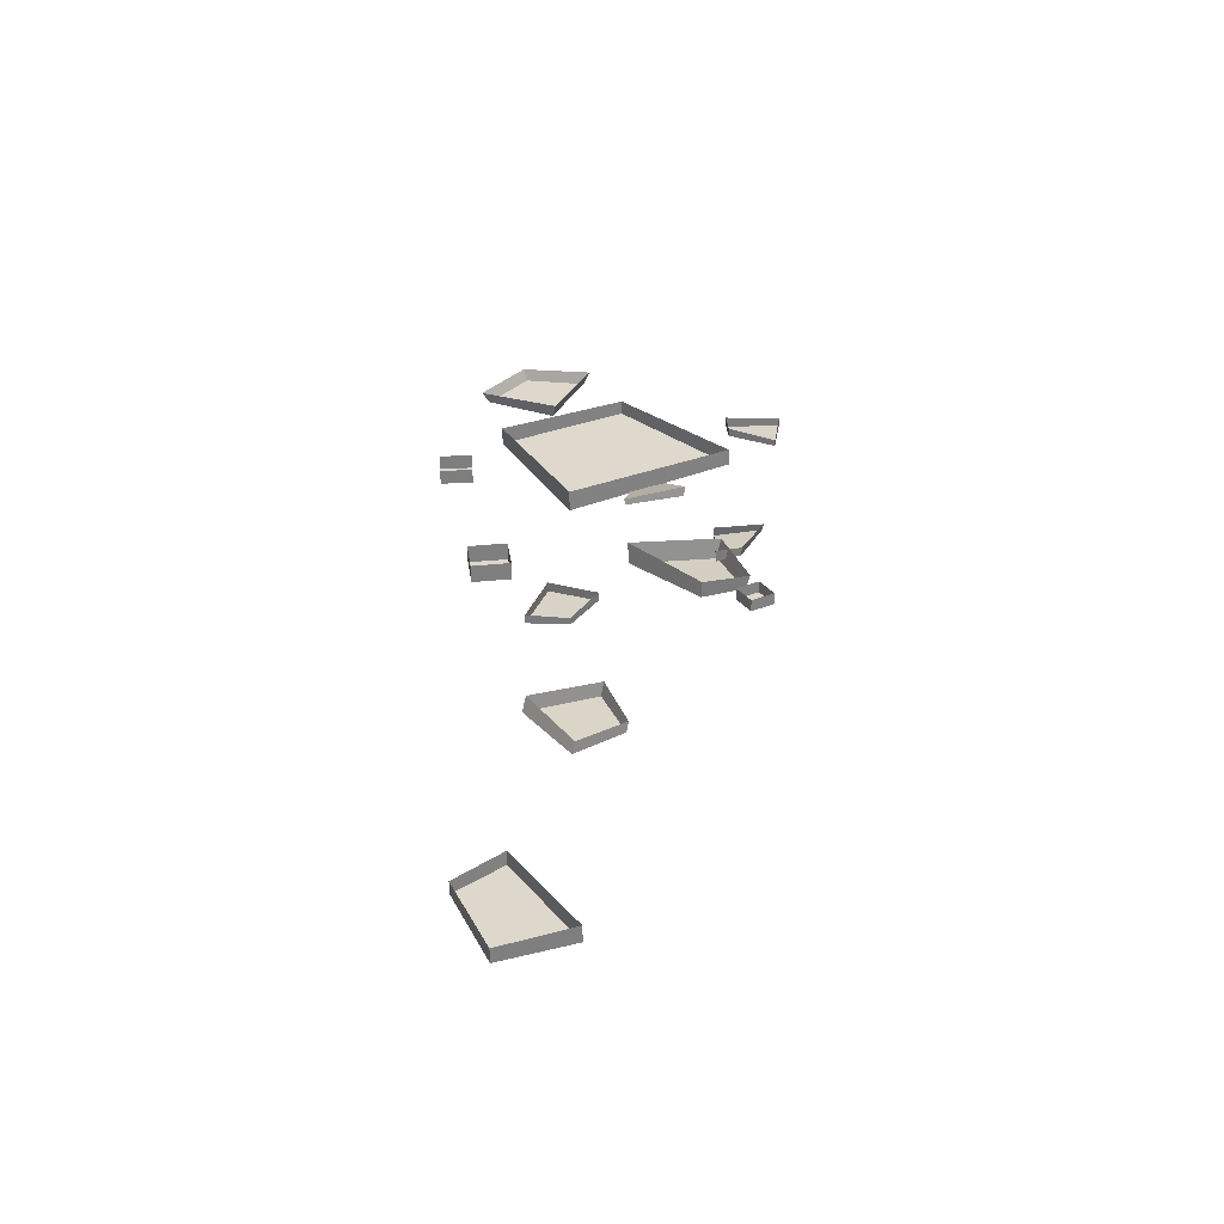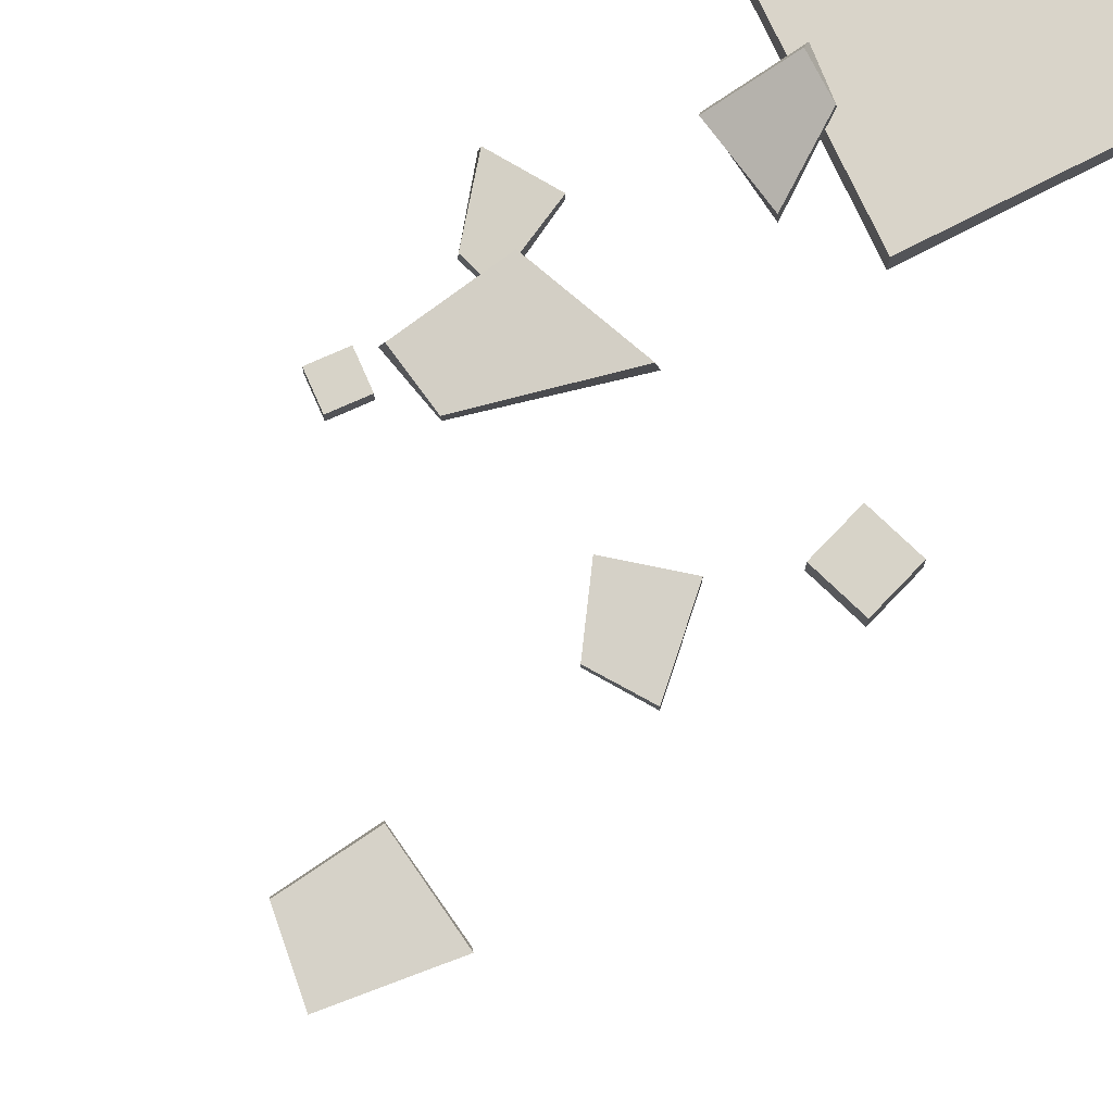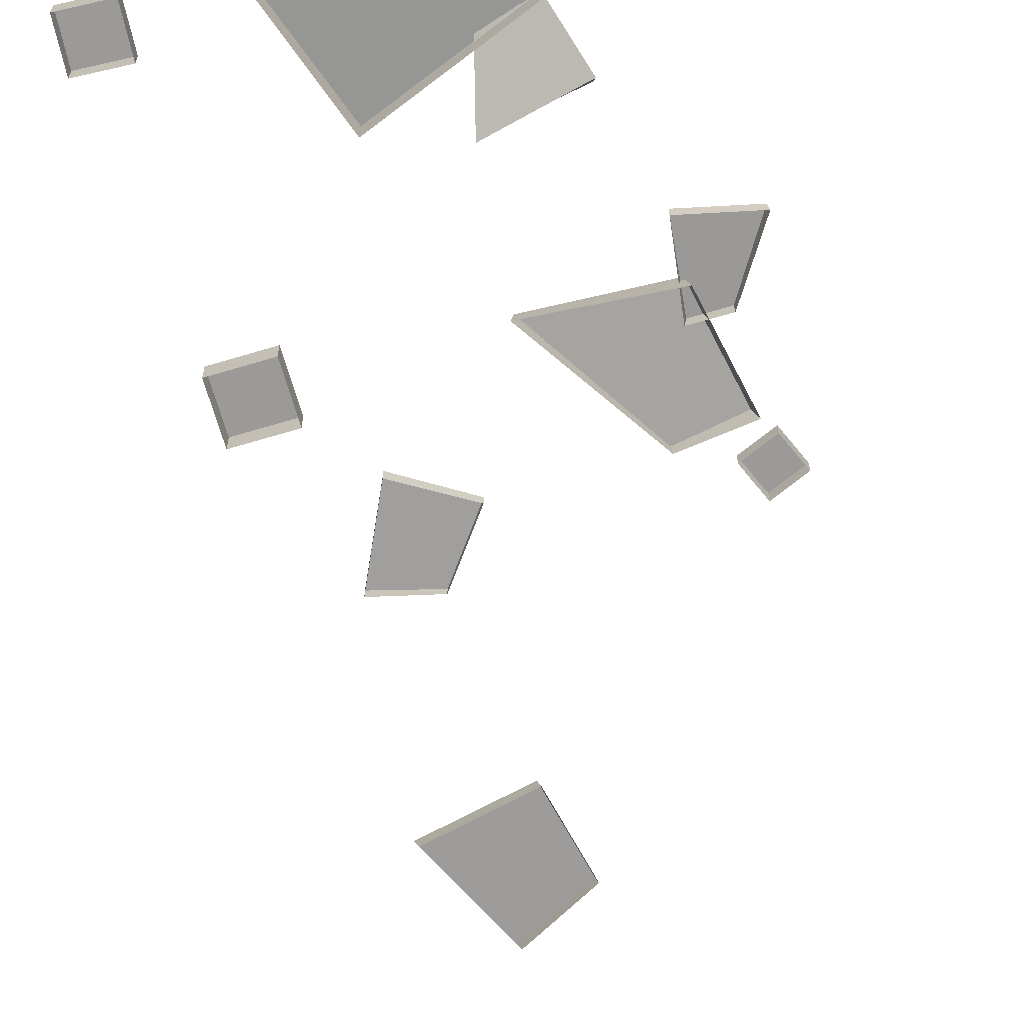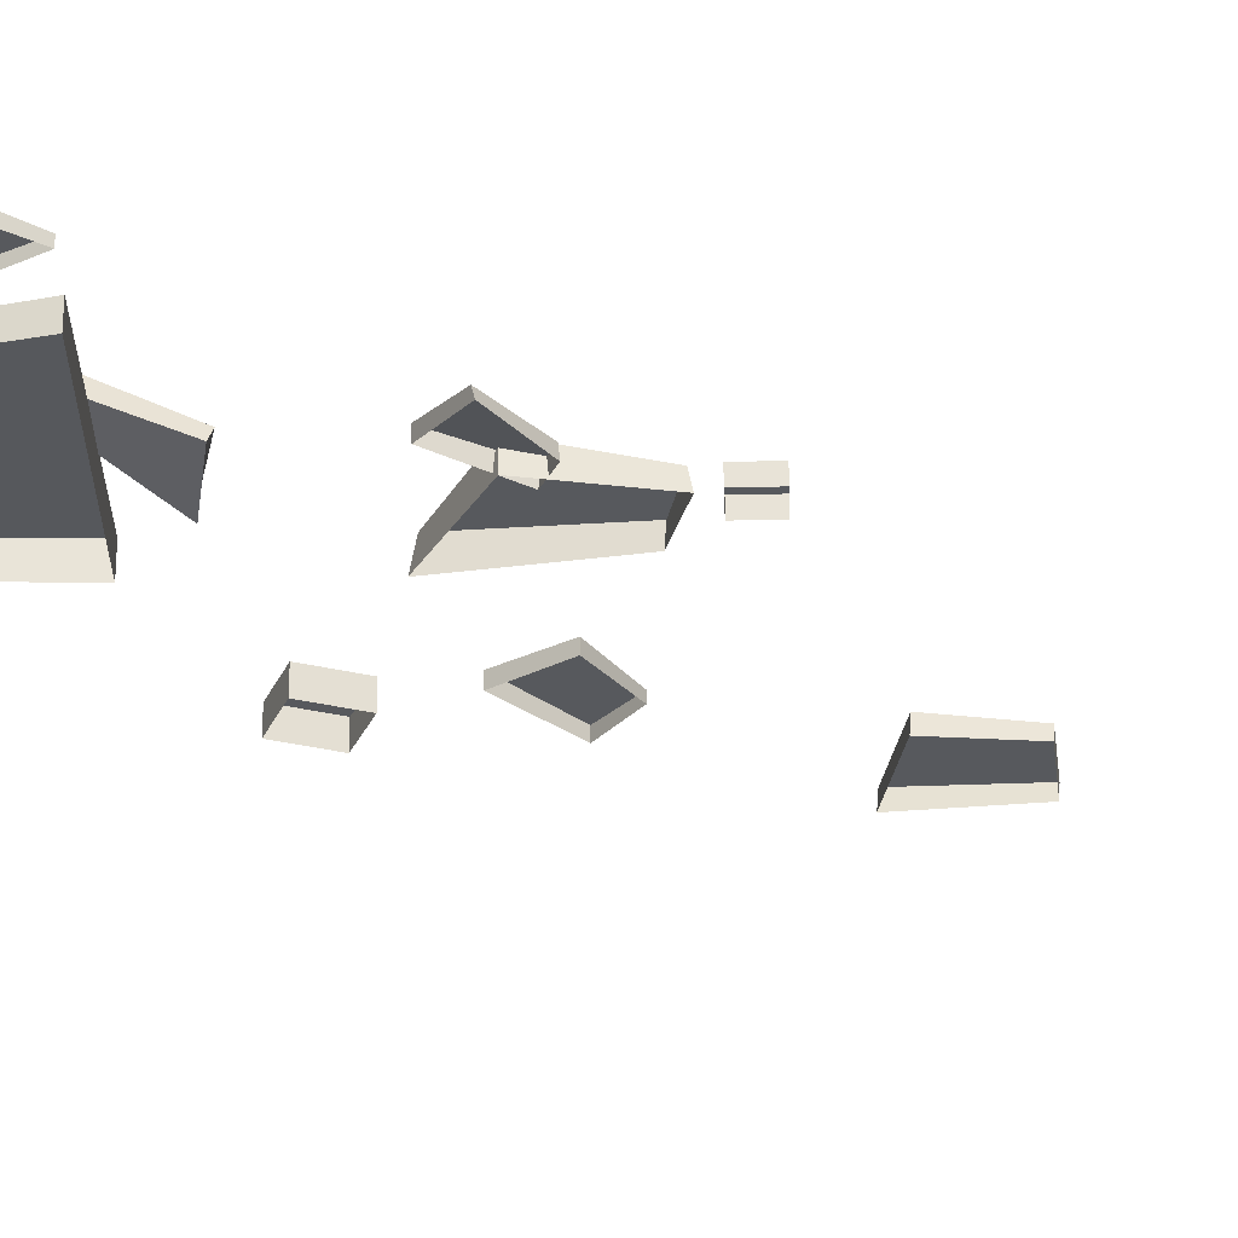
<metadata>
{"format":"obj","ext":"obj","renderer":"f3d","projection":"perspective","resolution":1024,"background":"white","views":[{"elev":-59.2,"azim":0.5,"up":"+Z"},{"elev":76.7,"azim":-144.1,"up":"+Y"},{"elev":-69.5,"azim":8.7,"up":"+Y"},{"elev":-29.1,"azim":61.9,"up":"+Y"}]}
</metadata>
<code>
v 1.277 -0.01269 -0.9643
v 1.27 -0.01477 -0.8608
v 1.277 0.01988 -0.9643
v 1.27 0.02541 -0.8608
v 1.466 0.01644 -1.07
v 1.495 0.0208 -0.8718
v 1.466 -0.00924 -1.07
v 1.495 -0.0136 -0.8718
v 0.4574 -0.01477 -3.907
v 0.6967 -0.01477 -4.275
v 0.4574 0.03975 -3.907
v 0.6967 0.0484 -4.275
v 0.2883 0.03436 -4.058
v 0.4268 0.04118 -4.377
v 0.2883 -0.01477 -4.058
v 0.4268 -0.01477 -4.377
v 1.268 -0.01477 -1.165
v 0.6128 -0.01477 -1.528
v 1.268 0.05317 -1.165
v 0.6128 0.06953 -1.528
v 0.8254 0.04342 -0.6914
v 0.3195 0.05577 -0.9476
v 0.8254 -0.01477 -0.6914
v 0.3195 -0.01477 -0.9476
v 0.8629 0.07453 -1.345
v 0.9792 0.07858 -1.272
v 0.8615 0.1086 -1.354
v 0.9736 0.1204 -1.3
v 0.8383 0.02377 -1.569
v 1.072 0.02353 -1.497
v 0.8322 -0.004494 -1.575
v 1.08 -0.01056 -1.481
v 0.6602 -0.006122 -3.295
v 0.4879 -0.0149 -3.026
v 0.6499 0.03904 -3.305
v 0.474 0.04434 -3.039
v 0.8321 0.03825 -3.177
v 0.745 0.04372 -2.943
v 0.8401 -0.002077 -3.17
v 0.7558 -0.01031 -2.933
v 1.281 -0.01014 -1.987
v 1.179 -0.003608 -2.003
v 1.28 0.02434 -1.984
v 1.184 0.04142 -2.003
v 1.371 0.02227 -1.788
v 1.181 0.05227 -1.778
v 1.376 -0.005641 -1.793
v 1.181 0.01604 -1.781
v 1.301 -0.01477 -2.212
v 1.12 -0.01477 -2.259
v 1.285 0.04269 -2.21
v 1.117 0.04639 -2.264
v 1.188 0.07147 -1.926
v 0.8486 0.07526 -1.954
v 1.204 -0.01293 -1.92
v 0.8439 -0.009053 -1.939
v 0.466 -0.004999 -2.471
v 0.5431 -0.000578 -2.228
v 0.4663 0.02989 -2.47
v 0.5441 0.03747 -2.226
v 0.6316 0.02507 -2.49
v 0.7335 0.03122 -2.309
v 0.6313 -0.002024 -2.49
v 0.7331 -0.003849 -2.31
v 0.6843 -0.01477 -0.3904
v 0.5394 -0.01477 -0.7342
v 0.6576 0.03555 -0.4027
v 0.5256 0.04403 -0.7079
v 0.4033 0.03987 -0.3521
v 0.2457 0.04778 -0.5562
v 0.3897 -0.007365 -0.3358
v 0.2143 -0.000725 -0.5651
v 1.332 -0.0112 -2.248
v 1.384 -0.0112 -2.336
v 1.332 0.03568 -2.248
v 1.384 0.03568 -2.336
v 1.244 0.03568 -2.3
v 1.296 0.03568 -2.388
v 1.244 -0.0112 -2.3
v 1.296 -0.0112 -2.388
v 0.2035 -0.0112 -1.188
v 0.2135 -0.0112 -1.32
v 0.2035 0.04738 -1.188
v 0.2135 0.04738 -1.32
v 0.07134 0.04738 -1.198
v 0.08131 0.04738 -1.33
v 0.07134 -0.0112 -1.198
v 0.08131 -0.0112 -1.33
v 0.4028 -0.0112 -2.096
v 0.2489 -0.0112 -2.117
v 0.4028 0.05933 -2.096
v 0.2489 0.05933 -2.117
v 0.3816 0.05933 -1.942
v 0.2276 0.05933 -1.963
v 0.3816 -0.0112 -1.942
v 0.2276 -0.0112 -1.963
f 1 2 4 3
f 3 4 6 5
f 5 6 8 7
f 2 8 6 4
f 7 1 3 5
f 9 10 12 11
f 11 12 14 13
f 13 14 16 15
f 10 16 14 12
f 15 9 11 13
f 17 18 20 19
f 19 20 22 21
f 21 22 24 23
f 18 24 22 20
f 23 17 19 21
f 25 26 28 27
f 27 28 30 29
f 29 30 32 31
f 31 32 26 25
f 26 32 30 28
f 31 25 27 29
f 33 34 36 35
f 35 36 38 37
f 37 38 40 39
f 34 40 38 36
f 39 33 35 37
f 41 42 44 43
f 43 44 46 45
f 45 46 48 47
f 42 48 46 44
f 47 41 43 45
f 49 50 52 51
f 51 52 54 53
f 53 54 56 55
f 50 56 54 52
f 55 49 51 53
f 57 58 60 59
f 59 60 62 61
f 61 62 64 63
f 58 64 62 60
f 63 57 59 61
f 65 66 68 67
f 67 68 70 69
f 69 70 72 71
f 66 72 70 68
f 71 65 67 69
f 73 74 76 75
f 75 76 78 77
f 77 78 80 79
f 74 80 78 76
f 79 73 75 77
f 81 82 84 83
f 83 84 86 85
f 85 86 88 87
f 82 88 86 84
f 87 81 83 85
f 89 90 92 91
f 91 92 94 93
f 93 94 96 95
f 90 96 94 92
f 95 89 91 93

</code>
